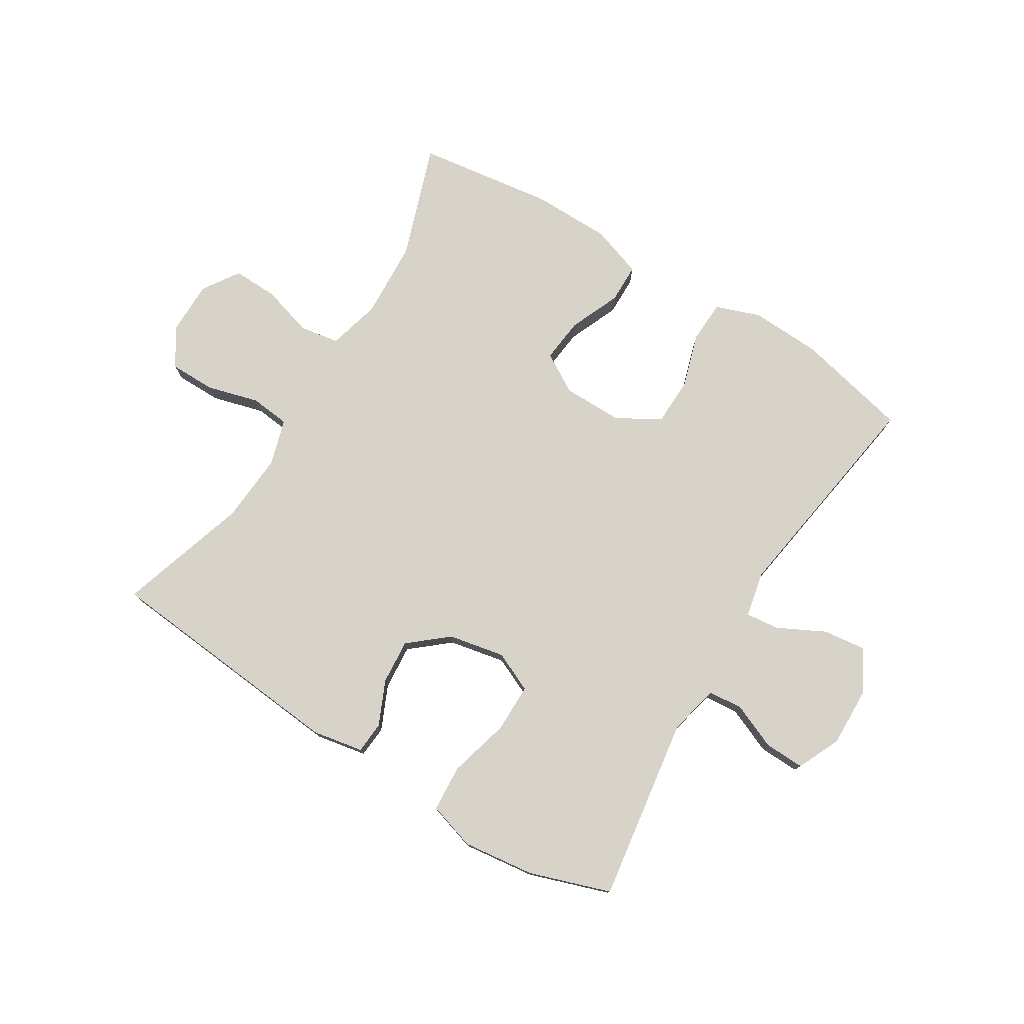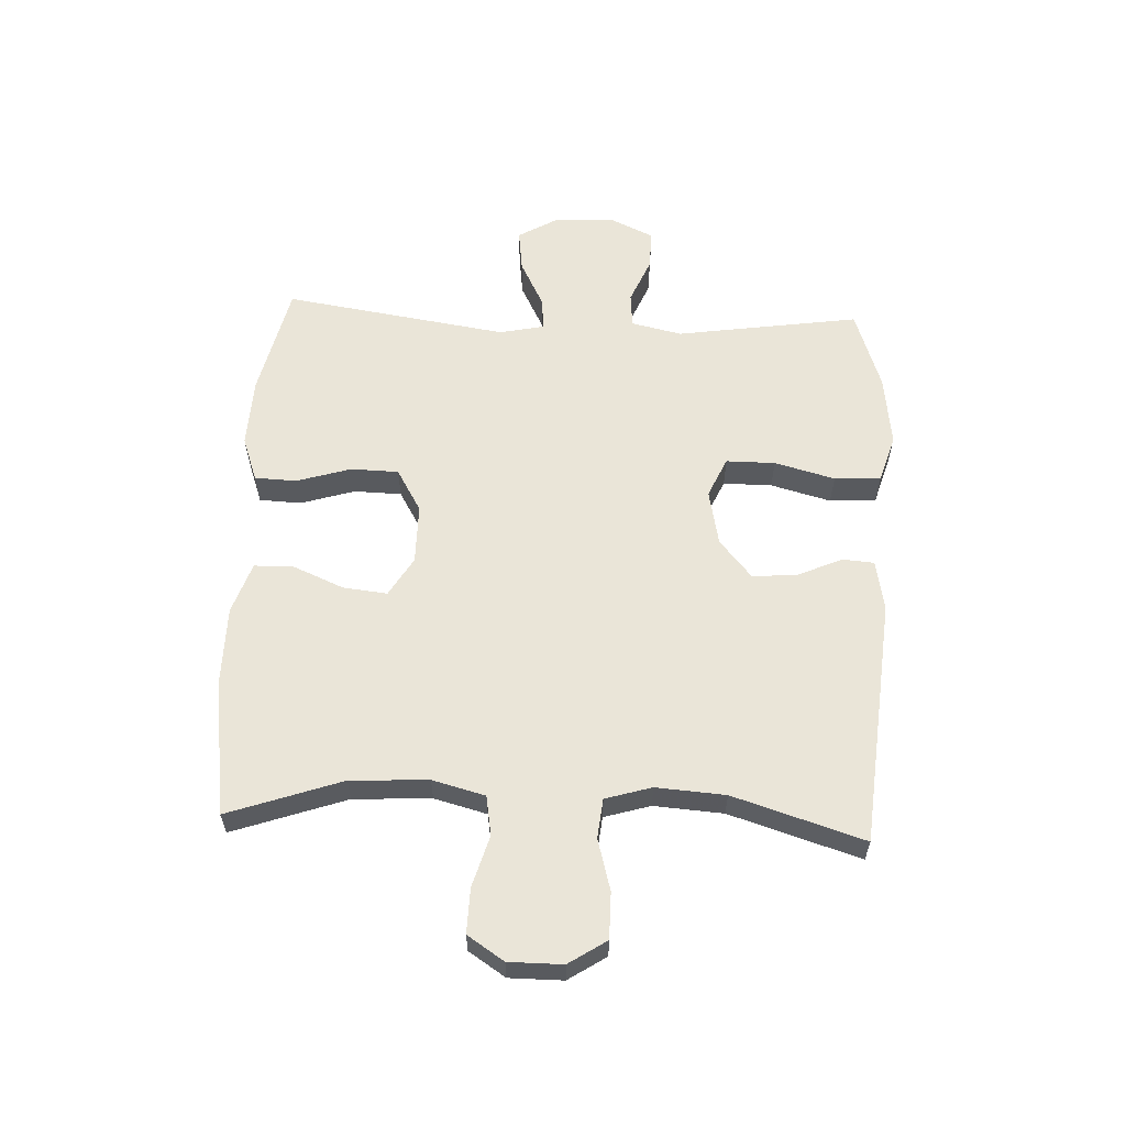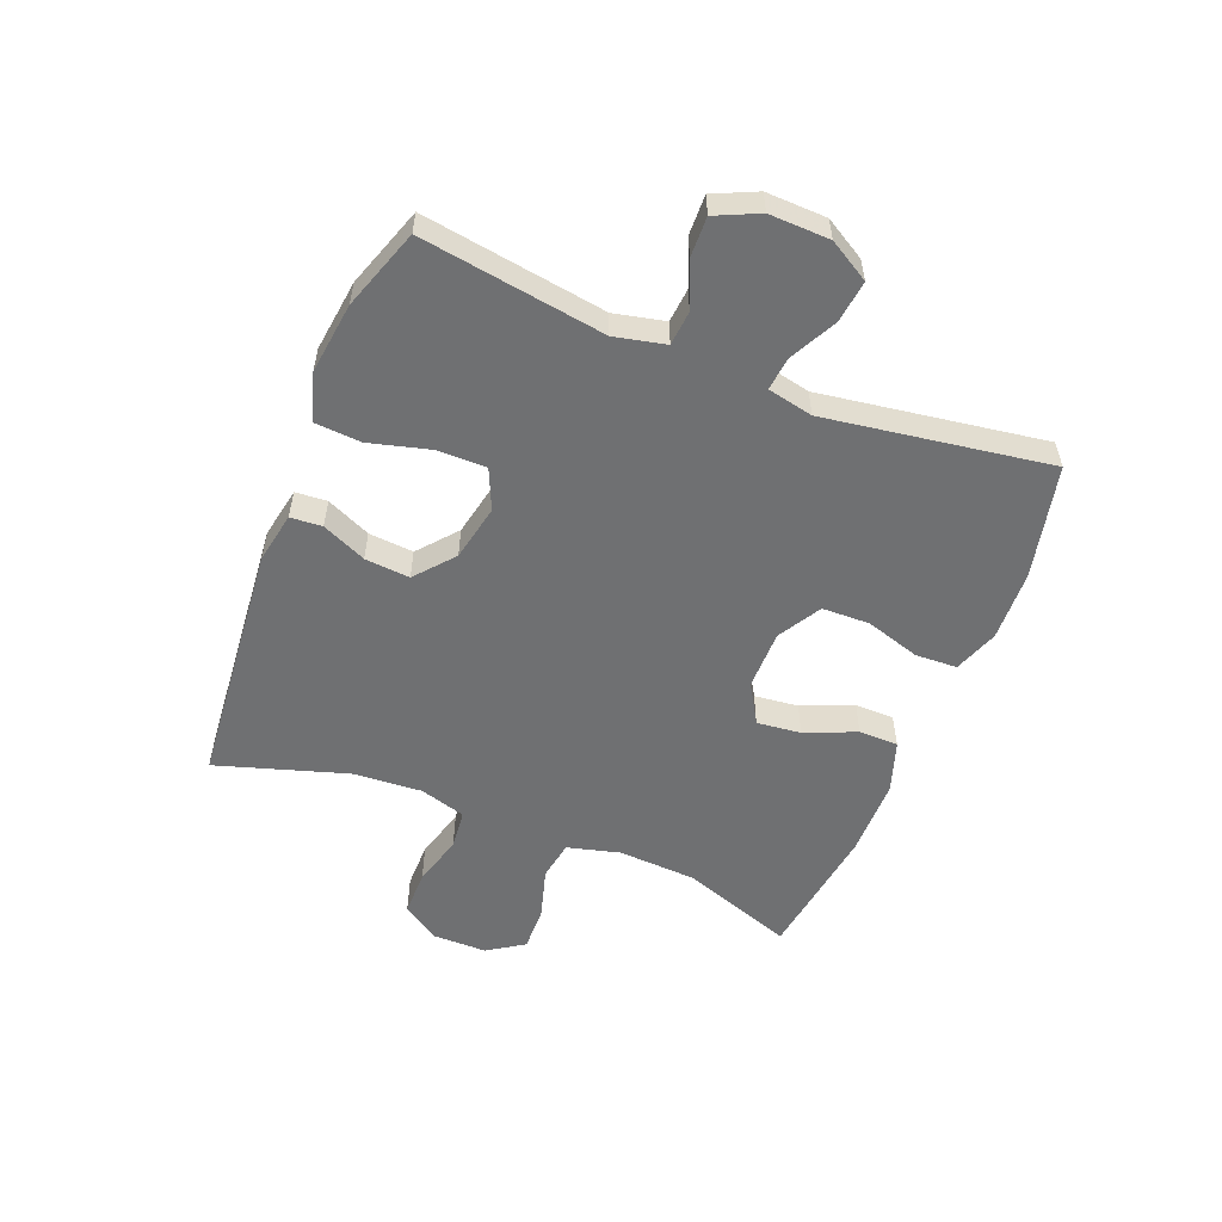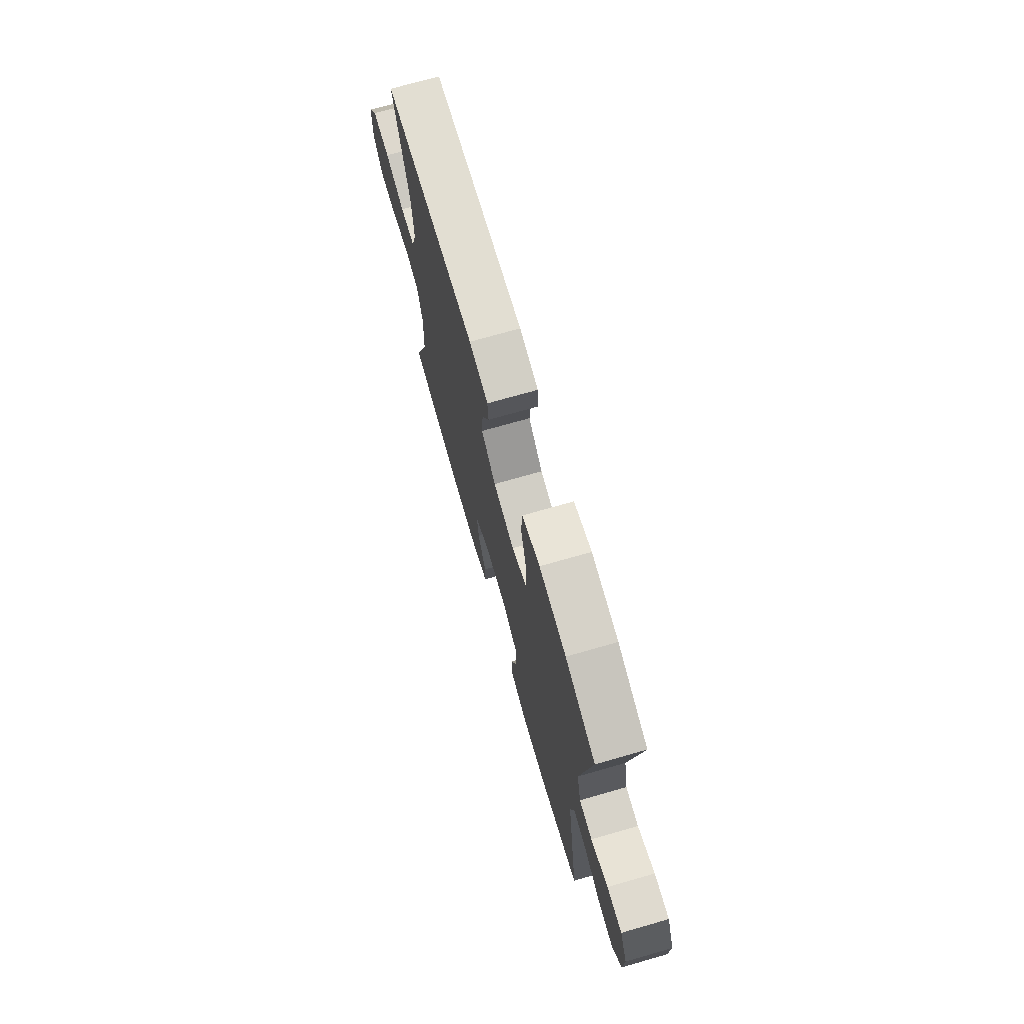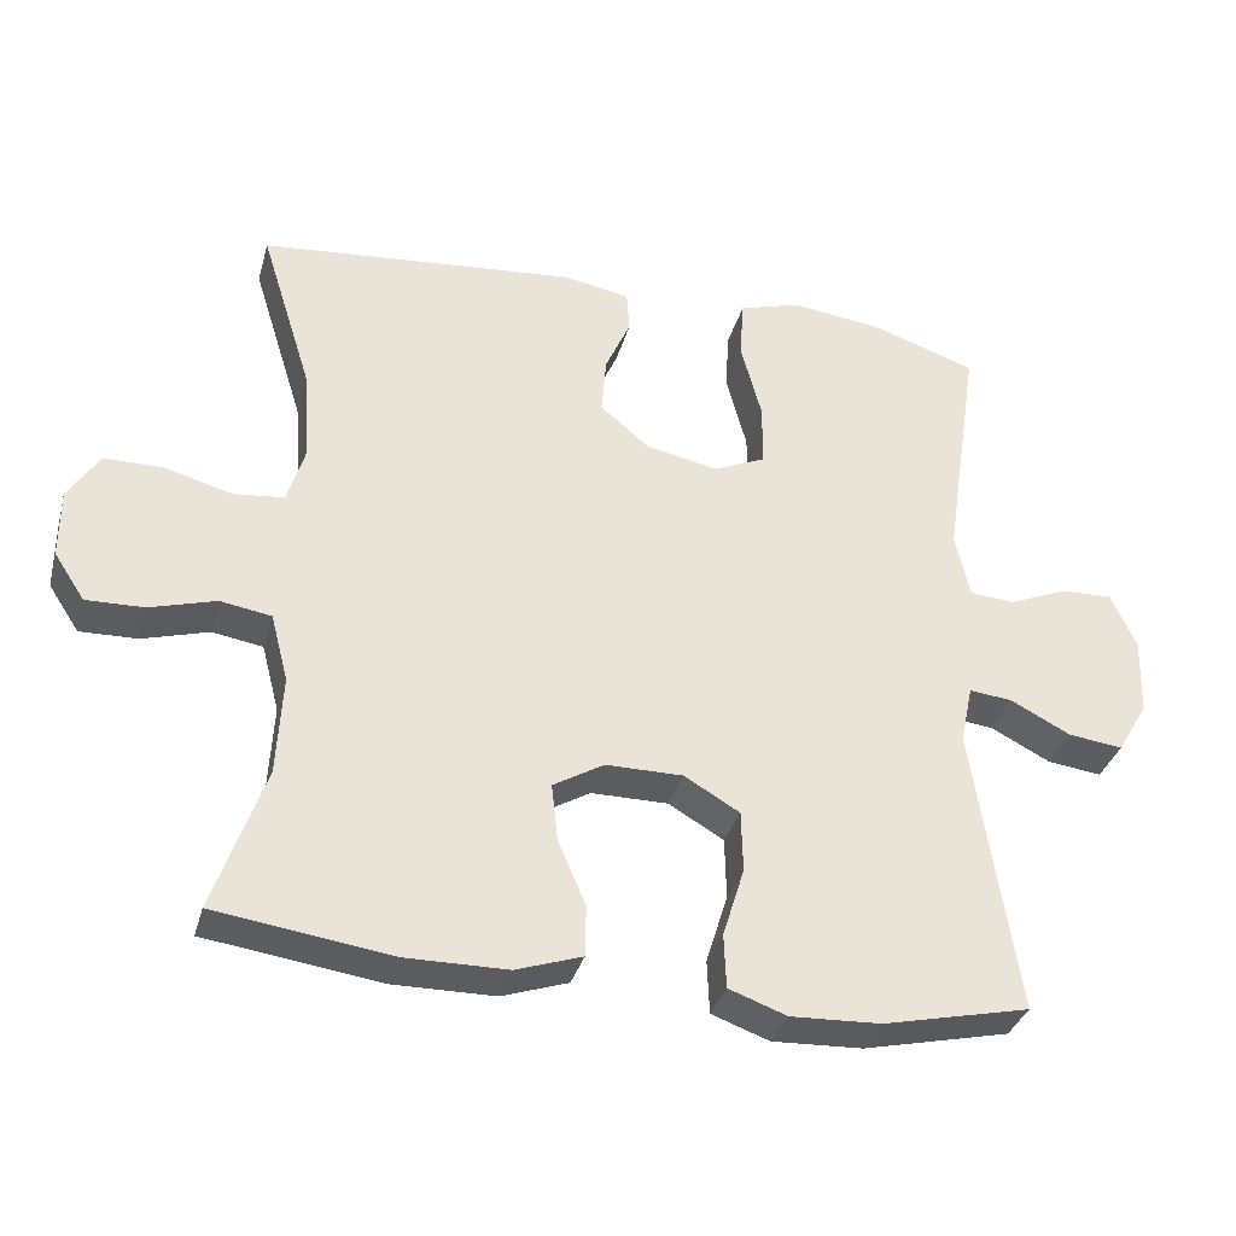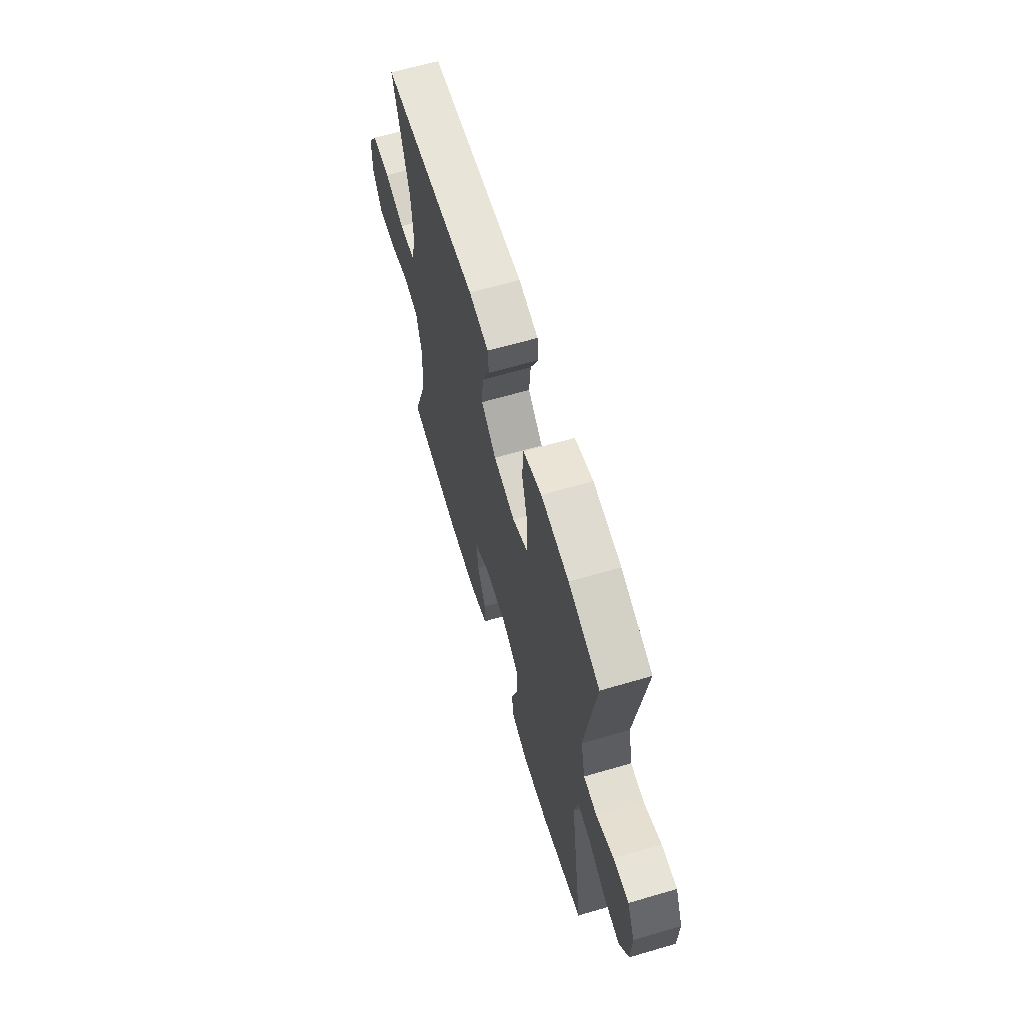
<metadata>
{"format":"obj","ext":"obj","renderer":"f3d","projection":"perspective","resolution":1024,"background":"white","views":[{"elev":77.2,"azim":31.7,"up":"+Y"},{"elev":59.3,"azim":-87.4,"up":"+Y"},{"elev":-54.9,"azim":68.2,"up":"+Y"},{"elev":72.3,"azim":74.0,"up":"+Z"},{"elev":-34.3,"azim":-14.9,"up":"+Z"},{"elev":63.7,"azim":73.5,"up":"+Z"}]}
</metadata>
<code>
v -0.5 0.07 -0.5
v -0.434 0.07 -0.31
v -0.427 0.07 -0.18
v -0.45 0.07 -0.092
v -0.516 0.07 -0.081
v -0.602 0.07 -0.106
v -0.677 0.07 -0.108
v -0.717 0.07 -0.047
v -0.717 0.07 0.043
v -0.676 0.07 0.106
v -0.599 0.07 0.106
v -0.513 0.07 0.082
v -0.447 0.07 0.089
v -0.424 0.07 0.166
v -0.432 0.07 0.282
v -0.5 0.07 0.5
v -0.087 0.07 0.537
v -0.002 0.07 0.521
v 0.002 0.07 0.468
v -0.031 0.07 0.394
v -0.037 0.07 0.319
v 0.027 0.07 0.265
v 0.121 0.07 0.246
v 0.188 0.07 0.276
v 0.188 0.07 0.358
v 0.161 0.07 0.459
v 0.166 0.07 0.537
v 0.245 0.07 0.561
v 0.365 0.07 0.546
v 0.5 0.07 0.5
v 0.454 0.07 0.193
v 0.473 0.07 0.108
v 0.531 0.07 0.103
v 0.607 0.07 0.135
v 0.674 0.07 0.137
v 0.707 0.07 0.065
v 0.704 0.07 -0.036
v 0.664 0.07 -0.104
v 0.593 0.07 -0.095
v 0.515 0.07 -0.055
v 0.459 0.07 -0.049
v 0.443 0.07 -0.125
v 0.5 0.07 -0.5
v 0.31 0.07 -0.543
v 0.193 0.07 -0.548
v 0.118 0.07 -0.521
v 0.115 0.07 -0.451
v 0.143 0.07 -0.36
v 0.141 0.07 -0.28
v 0.069 0.07 -0.238
v -0.031 0.07 -0.238
v -0.097 0.07 -0.277
v -0.089 0.07 -0.351
v -0.053 0.07 -0.436
v -0.054 0.07 -0.502
v -0.14 0.07 -0.531
v -0.272 0.07 -0.532
v -0.5 0 -0.5
v -0.434 0 -0.31
v -0.427 0 -0.18
v -0.45 0 -0.092
v -0.516 0 -0.081
v -0.602 0 -0.106
v -0.677 0 -0.108
v -0.717 0 -0.047
v -0.717 0 0.043
v -0.676 0 0.106
v -0.599 0 0.106
v -0.513 0 0.082
v -0.447 0 0.089
v -0.424 0 0.166
v -0.432 0 0.282
v -0.5 0 0.5
v -0.087 0 0.537
v -0.002 0 0.521
v 0.002 0 0.468
v -0.031 0 0.394
v -0.037 0 0.319
v 0.027 0 0.265
v 0.121 0 0.246
v 0.188 0 0.276
v 0.188 0 0.358
v 0.161 0 0.459
v 0.166 0 0.537
v 0.245 0 0.561
v 0.365 0 0.546
v 0.5 0 0.5
v 0.454 0 0.193
v 0.473 0 0.108
v 0.531 0 0.103
v 0.607 0 0.135
v 0.674 0 0.137
v 0.707 0 0.065
v 0.704 0 -0.036
v 0.664 0 -0.104
v 0.593 0 -0.095
v 0.515 0 -0.055
v 0.459 0 -0.049
v 0.443 0 -0.125
v 0.5 0 -0.5
v 0.31 0 -0.543
v 0.193 0 -0.548
v 0.118 0 -0.521
v 0.115 0 -0.451
v 0.143 0 -0.36
v 0.141 0 -0.28
v 0.069 0 -0.238
v -0.031 0 -0.238
v -0.097 0 -0.277
v -0.089 0 -0.351
v -0.053 0 -0.436
v -0.054 0 -0.502
v -0.14 0 -0.531
v -0.272 0 -0.532
f 56 57 1 2
f 53 54 55 56
f 52 53 56 2
f 51 52 2 3
f 50 51 3 4
f 45 46 47 48
f 45 48 49
f 42 43 44 45
f 41 42 45 49
f 37 38 39 40
f 37 40 41
f 36 37 41
f 33 34 35 36
f 32 33 36 41
f 31 32 41 49
f 25 26 27 28
f 24 25 28 29
f 17 18 19 20
f 15 16 17 20
f 14 15 20 21
f 13 14 21 22
f 9 10 11 12
f 9 12 13
f 8 9 13
f 5 6 7 8
f 4 5 8 13
f 50 4 13 22
f 24 29 30 31
f 23 24 31 49
f 22 23 49 50
f 59 58 114 113
f 113 112 111 110
f 59 113 110 109
f 60 59 109 108
f 61 60 108 107
f 105 104 103 102
f 106 105 102
f 102 101 100 99
f 106 102 99 98
f 97 96 95 94
f 98 97 94
f 98 94 93
f 93 92 91 90
f 98 93 90 89
f 106 98 89 88
f 85 84 83 82
f 86 85 82 81
f 77 76 75 74
f 77 74 73 72
f 78 77 72 71
f 79 78 71 70
f 69 68 67 66
f 70 69 66
f 70 66 65
f 65 64 63 62
f 70 65 62 61
f 79 70 61 107
f 88 87 86 81
f 106 88 81 80
f 107 106 80 79
f 1 58 59 2
f 2 59 60 3
f 3 60 61 4
f 4 61 62 5
f 5 62 63 6
f 6 63 64 7
f 7 64 65 8
f 8 65 66 9
f 9 66 67 10
f 10 67 68 11
f 11 68 69 12
f 12 69 70 13
f 13 70 71 14
f 14 71 72 15
f 15 72 73 16
f 16 73 74 17
f 17 74 75 18
f 18 75 76 19
f 19 76 77 20
f 20 77 78 21
f 21 78 79 22
f 22 79 80 23
f 23 80 81 24
f 24 81 82 25
f 25 82 83 26
f 26 83 84 27
f 27 84 85 28
f 28 85 86 29
f 29 86 87 30
f 30 87 88 31
f 31 88 89 32
f 32 89 90 33
f 33 90 91 34
f 34 91 92 35
f 35 92 93 36
f 36 93 94 37
f 37 94 95 38
f 38 95 96 39
f 39 96 97 40
f 40 97 98 41
f 41 98 99 42
f 42 99 100 43
f 43 100 101 44
f 44 101 102 45
f 45 102 103 46
f 46 103 104 47
f 47 104 105 48
f 48 105 106 49
f 49 106 107 50
f 50 107 108 51
f 51 108 109 52
f 52 109 110 53
f 53 110 111 54
f 54 111 112 55
f 55 112 113 56
f 56 113 114 57
f 57 114 58 1

</code>
